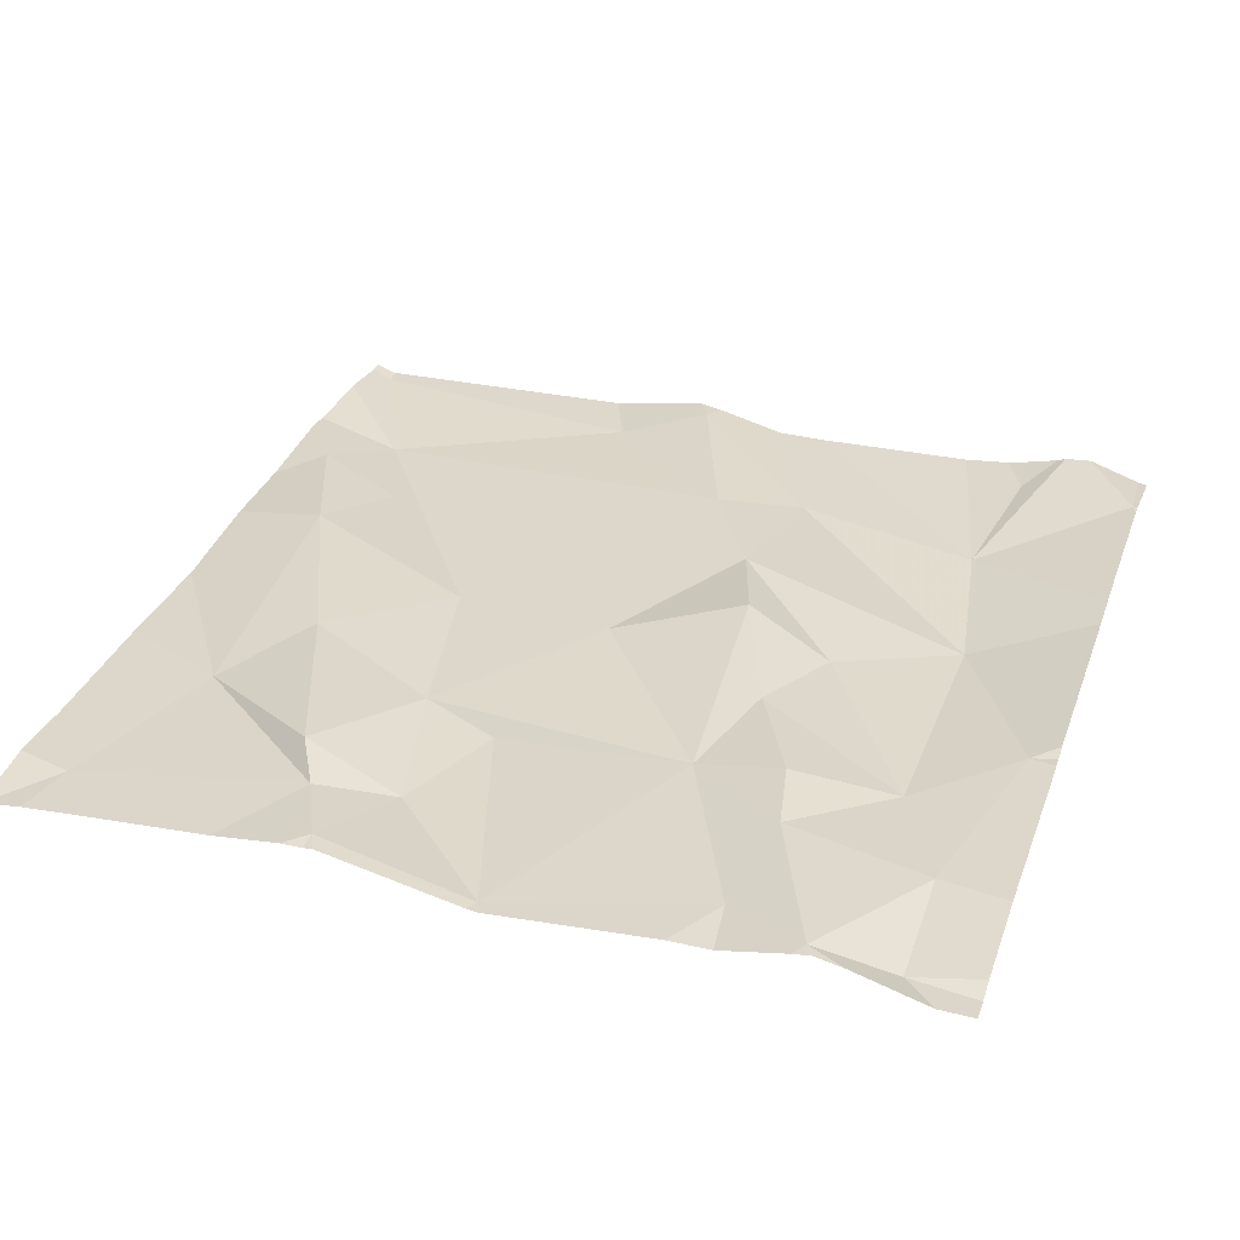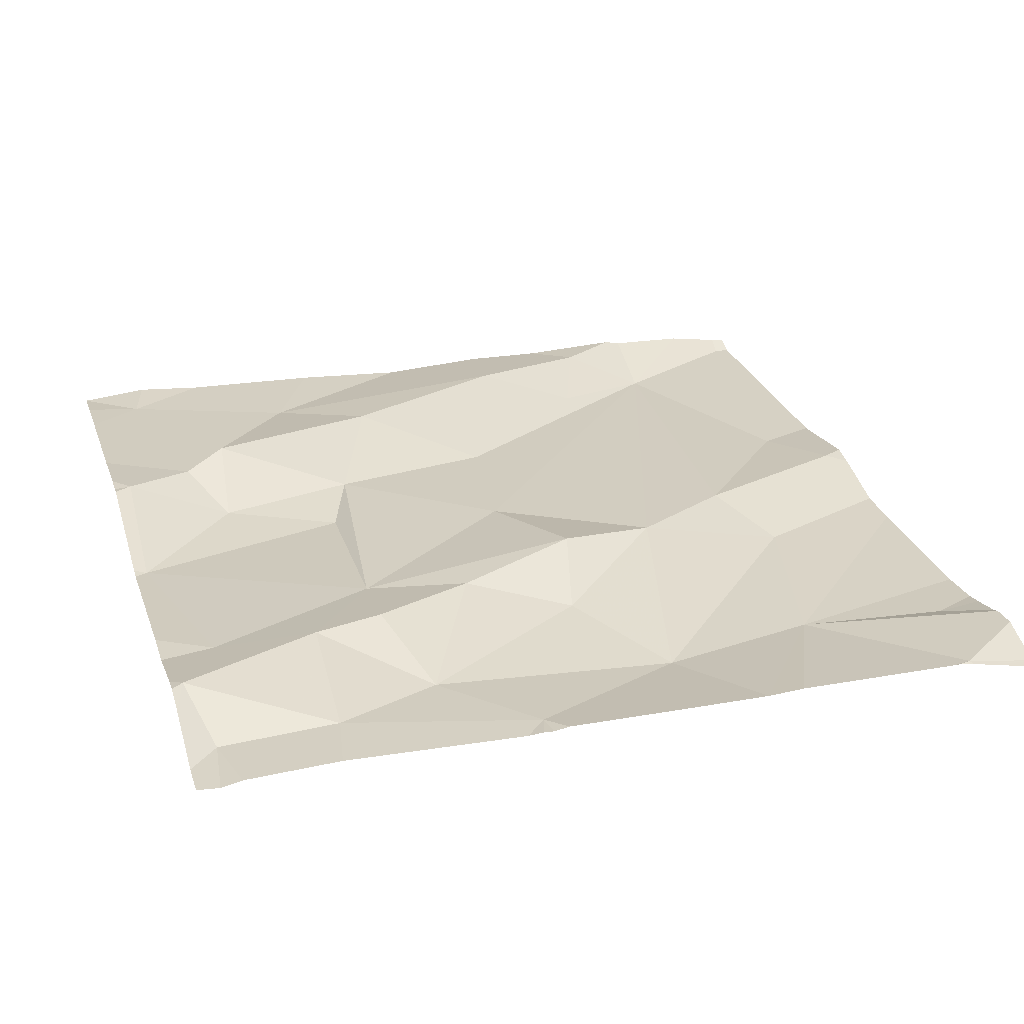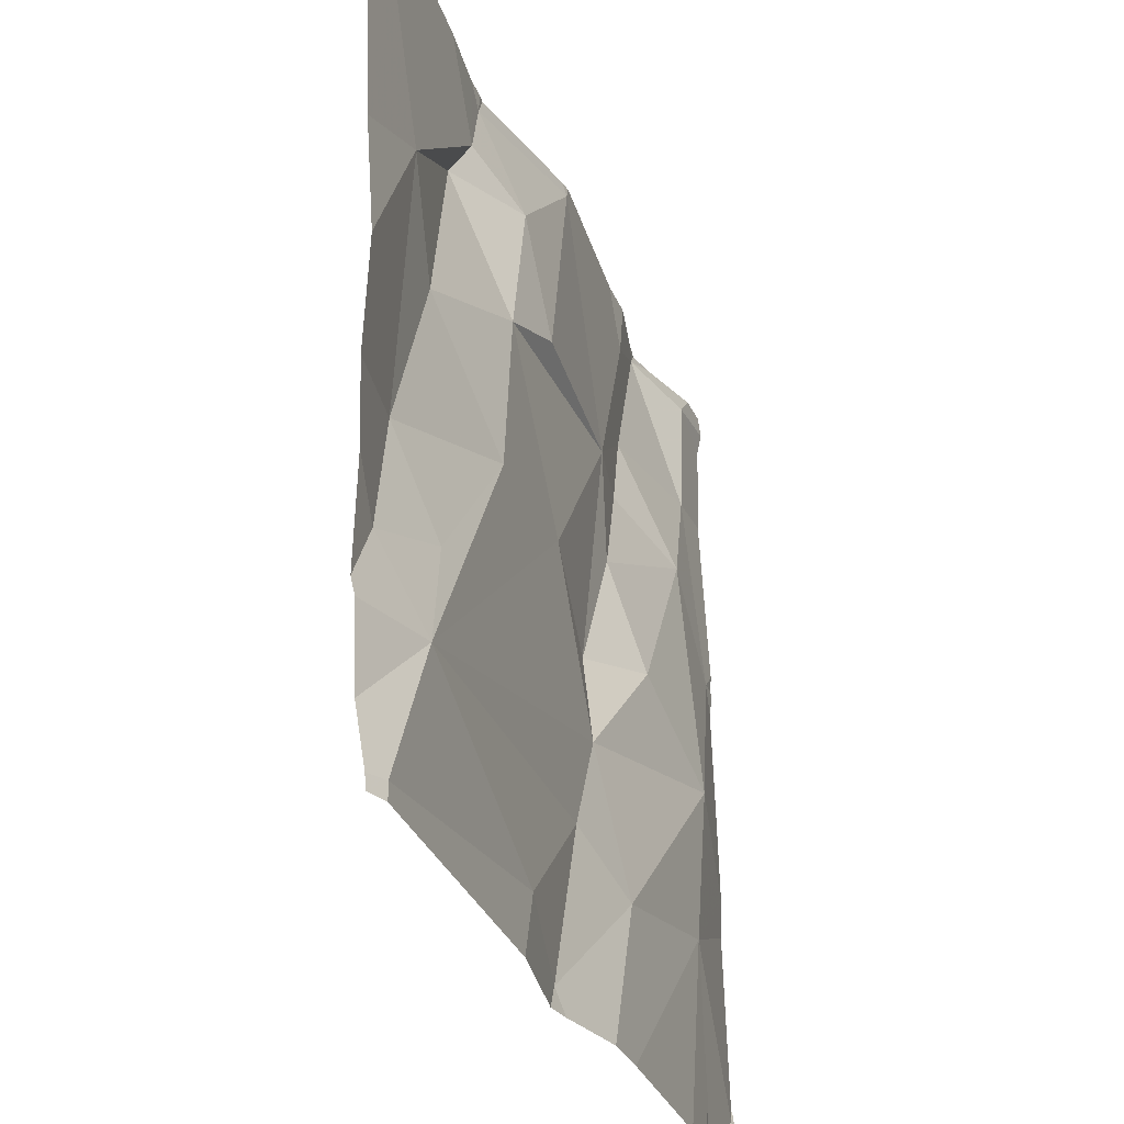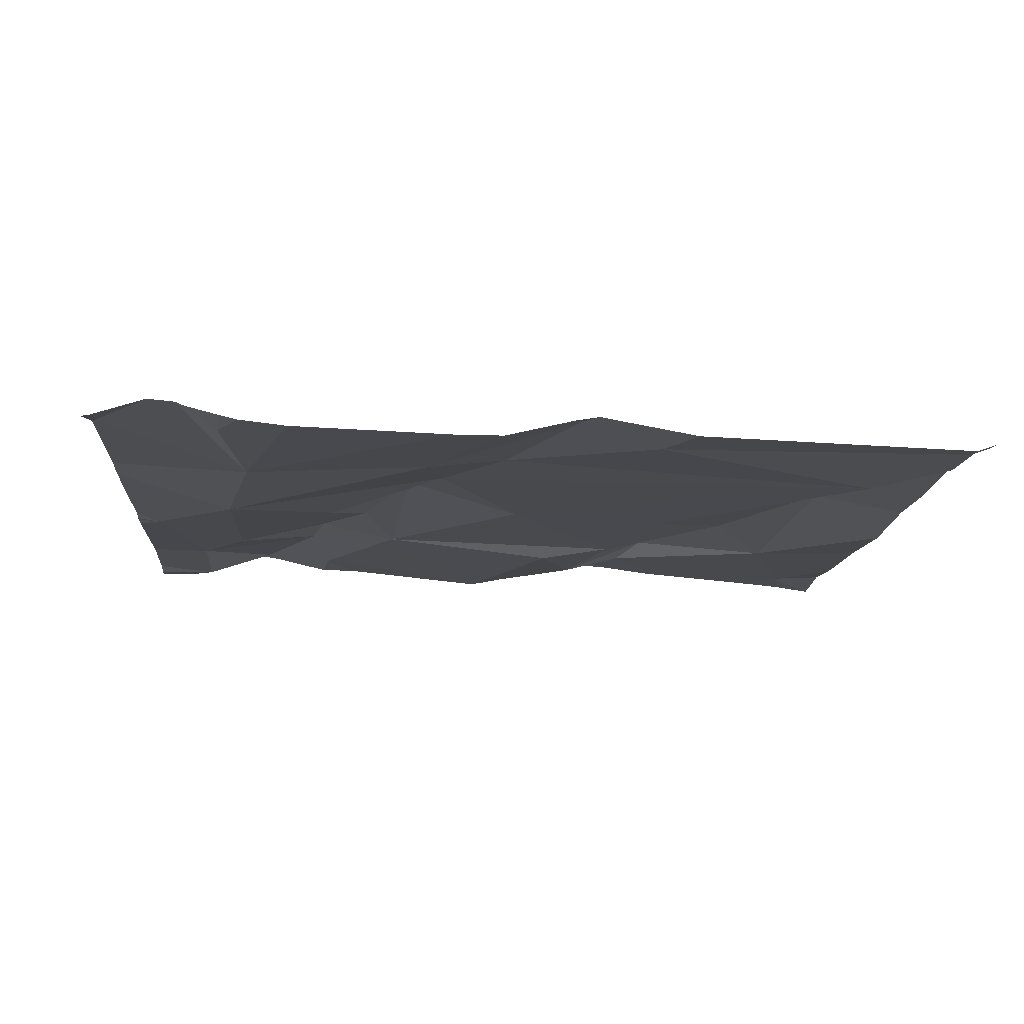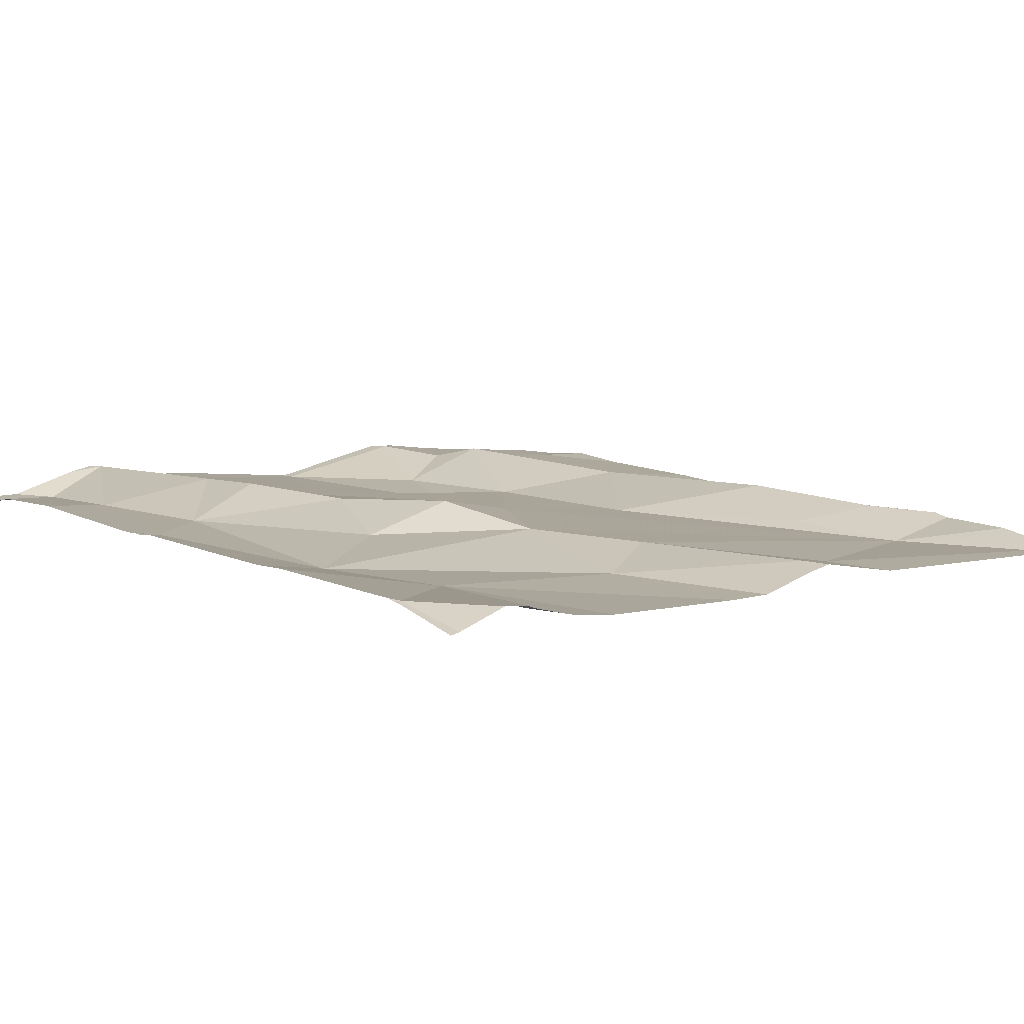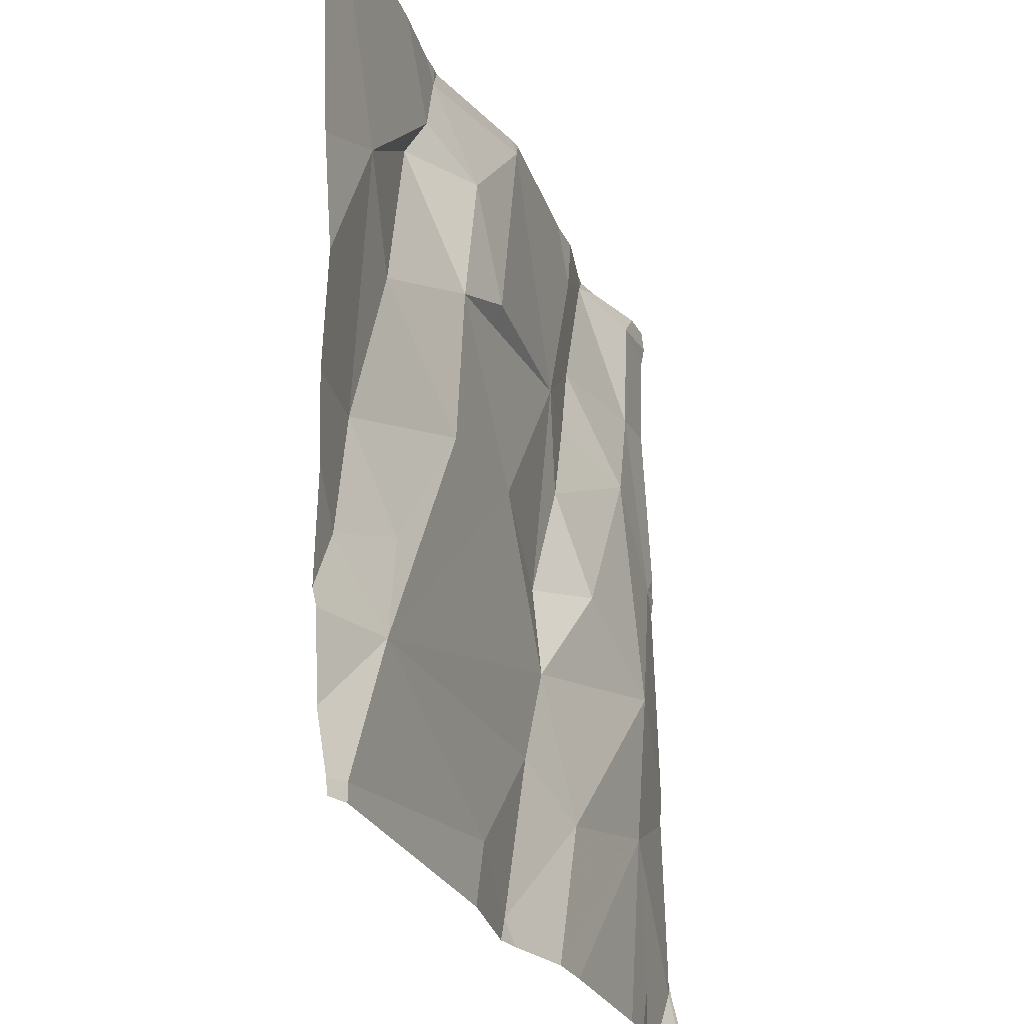
<metadata>
{"format":"obj","ext":"obj","renderer":"f3d","projection":"perspective","resolution":1024,"background":"white","views":[{"elev":34.9,"azim":-161.5,"up":"+Z"},{"elev":29.3,"azim":-106.8,"up":"+Z"},{"elev":-31.8,"azim":111.1,"up":"+Y"},{"elev":-13.5,"azim":-4.2,"up":"+Z"},{"elev":8.1,"azim":-40.1,"up":"+Z"},{"elev":-26.3,"azim":111.9,"up":"+Y"}]}
</metadata>
<code>
v -76.27 292.5 501
v -76.39 291.6 501
v -76.29 292.5 501
v -76.46 292.5 501
v -76.37 291.5 501
v -75.98 291.5 501
v -76.4 291.5 501
v -76.05 291.7 501
v -76.3 291.6 501
v -76.46 291.7 501
v -76.1 291.8 501
v -76 291.8 501
v -76 292.5 501
v -75.98 291.5 501
v -76.76 292.5 501
v -76.77 291.6 501
v -76.75 291.7 501
v -76.55 291.7 501
v -76.78 291.9 501
v -75.95 291.8 501
v -76.68 292.5 501
v -76.53 291.9 501
v -76.79 292.5 501
v -76.01 291.5 501
v -76.45 292.5 501
v -76.67 292.2 501
v -76.78 292.2 501
v -76.69 292.3 501
v -76.29 292.5 501
v -76.45 292.5 501
v -76.01 292.4 501
v -76.08 292.2 501
v -76.67 292.4 501
v -76.62 292.1 501
v -76.58 292.2 501
v -76.56 292 501
v -76.15 292.1 501
v -76.06 291.9 501
v -76.25 292 501
v -76.75 291.5 501
v -76.75 292.5 501
v -76.84 292.3 501
v -76.88 292.1 501
v -75.95 291.6 501
v -76.29 292.2 501
v -76.23 292.3 501
v -75.95 292.2 501
v -75.95 292.3 501
v -76.84 292.4 501
v -75.95 291.9 501
v -76.63 292.5 501
v -76.37 292.2 501
v -76.33 292.3 501
v -75.95 291.7 501
v -76.43 292 501
v -76.47 291.5 501
v -76.25 292.4 501
v -76.7 291.5 501
v -76.9 291.6 501
v -76.66 292 501
v -75.95 291.7 501
v -75.95 291.5 501
v -76.91 292.3 501
v -76.91 292.1 501
v -76.91 292.5 501
v -76.91 292.1 501
v -76.91 292.1 501
v -76.91 292 501
v -76.91 292.1 501
v -76.91 291.9 501
v -76.91 291.8 501
v -76.91 292.4 501
v -76.91 291.6 501
v -76.91 291.6 501
v -76.91 291.6 501
v -76.91 291.6 501
v -76.3 292.5 501
v -75.95 292 501
v -75.95 292.5 501
v -75.95 292.5 501
v -75.95 292.4 501
v -76.53 291.5 501
v -76.27 291.5 501
v -76.77 291.5 501
v -76.36 291.5 501
v -76.8 291.5 501
v -76.84 291.5 501
v -76.81 291.5 501
v -76.9 291.5 501
v -75.95 291.5 501
v -75.97 291.5 501
v -76.9 291.5 501
v -76.91 291.5 501
v -76.06 292.5 501
v -76.2 292.5 501
v -76.74 292.5 501
v -75.95 292.5 501
v -75.95 292.5 501
v -76.87 292.5 501
v -76.91 292.5 501
v -76.8 292.5 501
v -76.78 292.5 501
f 9 8 10
f 12 11 8
f 96 41 21
f 58 16 40
f 83 9 2
f 8 14 62
f 56 17 82
f 95 57 94
f 7 18 56
f 14 8 9
f 19 17 18
f 18 22 19
f 61 8 54
f 24 9 83
f 94 31 13
f 83 2 85
f 27 26 28
f 30 29 77
f 31 32 47
f 35 34 36
f 38 37 39
f 32 38 50
f 13 79 98
f 28 33 41
f 42 28 41
f 38 32 37
f 42 27 28
f 43 42 63
f 46 45 37
f 51 30 4
f 23 41 102
f 52 45 53
f 8 55 22
f 36 55 35
f 57 46 32
f 30 52 53
f 46 57 53
f 30 35 52
f 55 36 22
f 8 11 39
f 17 59 87
f 86 17 88
f 22 36 60
f 2 9 10
f 22 10 8
f 39 11 38
f 57 29 53
f 82 17 58
f 33 35 30
f 28 26 35
f 11 12 38
f 43 27 42
f 41 49 42
f 34 35 26
f 81 31 48
f 68 43 69
f 80 31 81
f 15 41 96
f 18 10 22
f 19 27 43
f 60 27 19
f 17 19 70
f 60 19 22
f 27 34 26
f 60 36 34
f 63 49 72
f 79 31 80
f 57 31 94
f 53 45 46
f 30 53 29
f 37 45 39
f 8 39 55
f 38 12 20
f 39 45 55
f 45 52 35
f 2 10 18
f 37 32 46
f 56 18 17
f 35 33 28
f 60 34 27
f 55 45 35
f 41 33 21
f 1 57 95
f 40 16 84
f 32 31 57
f 4 30 25
f 1 29 57
f 78 32 50
f 89 76 92
f 59 17 71
f 50 38 20
f 63 42 49
f 64 43 63
f 58 17 16
f 65 49 99
f 24 14 9
f 48 31 47
f 99 41 101
f 47 32 78
f 66 43 64
f 67 43 66
f 54 8 44
f 68 19 43
f 44 8 62
f 6 14 24
f 69 43 67
f 61 12 8
f 70 19 68
f 71 17 70
f 7 2 18
f 3 29 1
f 72 49 65
f 20 12 61
f 73 59 75
f 74 59 73
f 90 14 91
f 75 59 71
f 76 59 74
f 5 2 7
f 13 31 79
f 84 16 86
f 85 2 5
f 51 33 30
f 86 16 17
f 87 59 89
f 88 17 87
f 21 33 51
f 89 59 76
f 90 62 14
f 91 14 6
f 25 30 77
f 77 29 3
f 92 76 93
f 98 79 97
f 99 49 41
f 100 65 99
f 101 41 23
f 102 41 15

</code>
